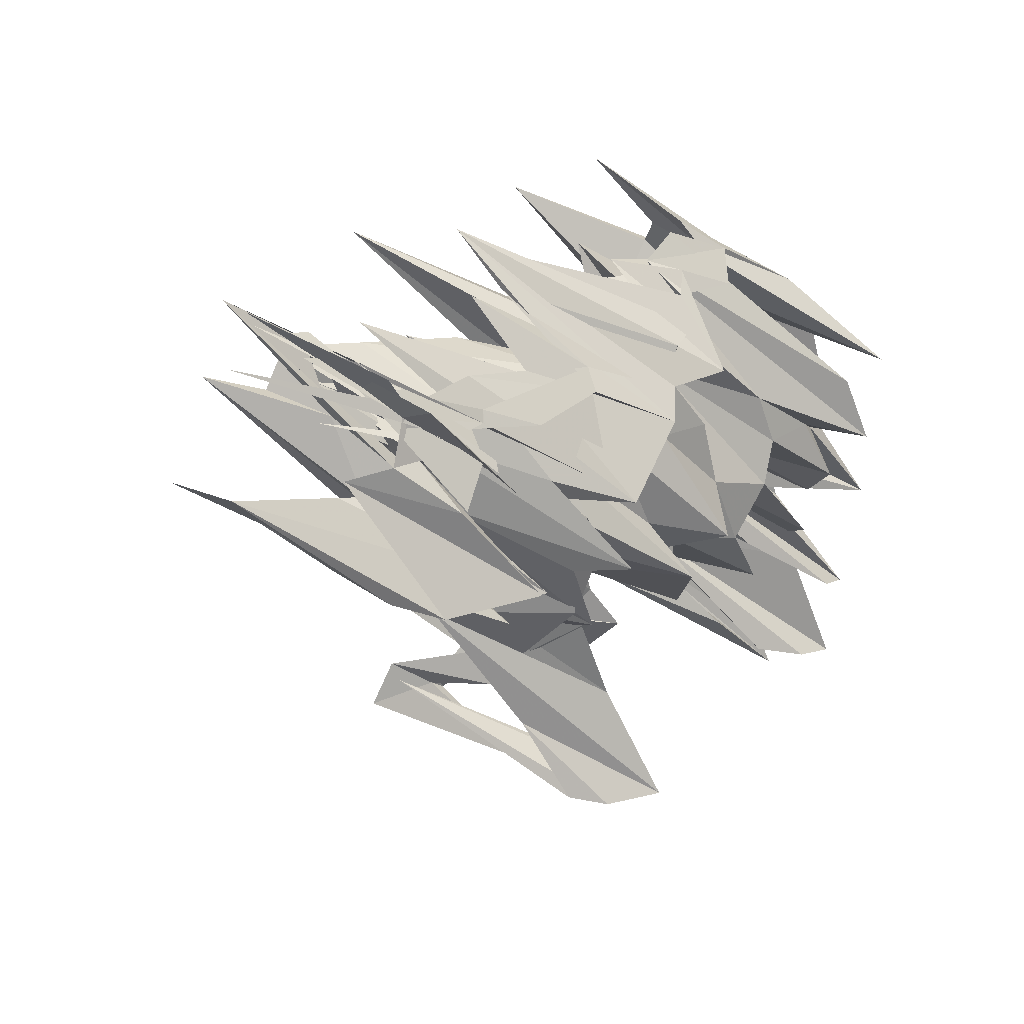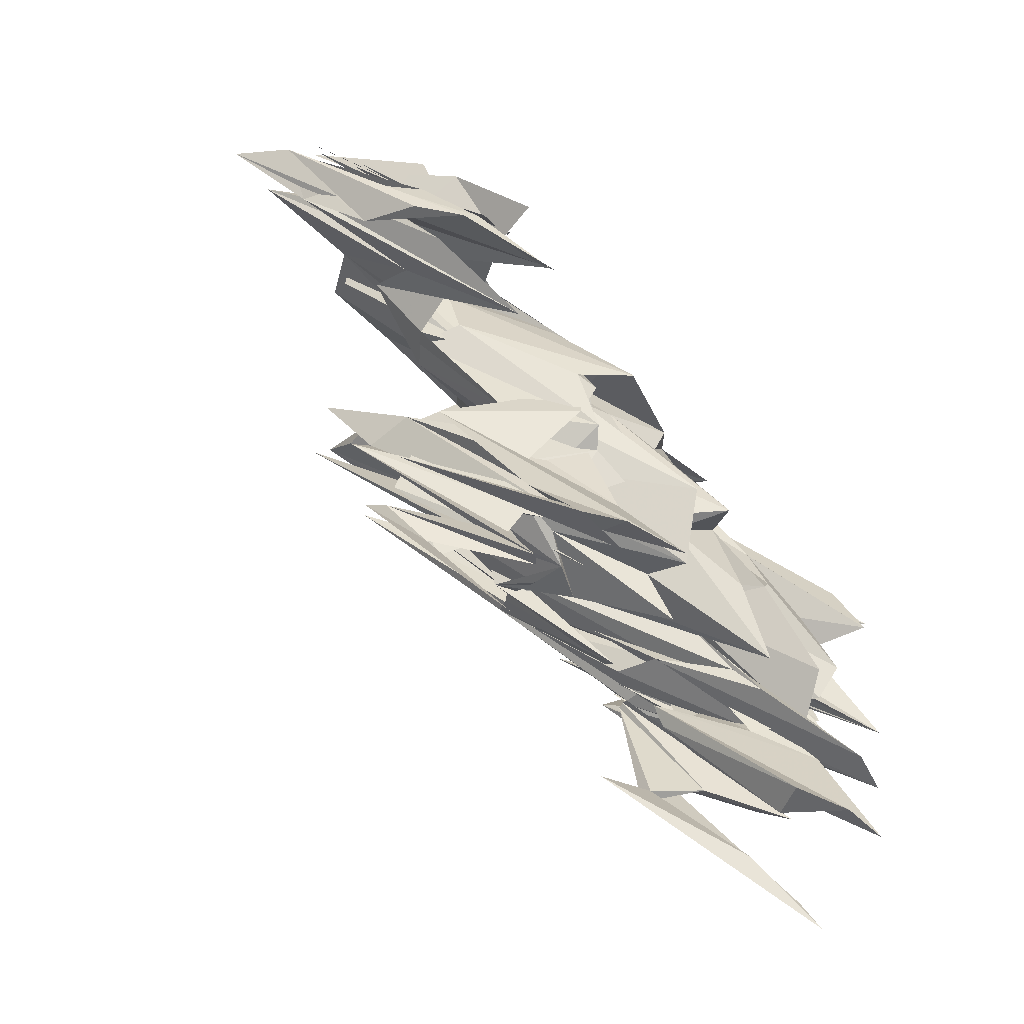
<metadata>
{"format":"obj","ext":"obj","renderer":"f3d","projection":"perspective","resolution":1024,"background":"white","views":[{"elev":24.2,"azim":127.4,"up":"+Y"},{"elev":-62.1,"azim":125.1,"up":"+Y"}]}
</metadata>
<code>
v -390.5 348.9 -86.65
v -171.8 386 104.3
v 389.3 155.6 -72.24
v -263.4 480.2 74.06
v -428.3 333.6 -215.1
v -292.3 469.1 -11.91
v 15.74 403.2 -283.7
v 366.7 418.2 -91.12
v -549.4 -192.9 -70.92
v 880.8 717.3 -10.08
v 337.1 629.6 -96.29
v -285.1 237.8 -152.4
v -420.3 -57.85 -6.362
v -195.5 105.5 183.7
v -531.6 580.4 -10.49
v -572.3 594.7 -60.57
v 883.2 753.8 -29.35
v 325.6 299.1 -167.2
v -398.3 371.1 -11.64
v 821 774.4 -89.92
v -298.9 133.7 132.5
v 866.8 534.4 -114.2
v 883.7 883.8 146.8
v 814.1 922.6 161
v -401.2 265.2 -29.53
v -90.51 460.4 116.8
v 887 573.2 -6.817
v -73.06 745.3 -157.3
v 738.5 775.6 -43.21
v -438.7 598.9 90.97
v -320.5 179.9 168.4
v -358.2 666 -6.946
v -392.5 640.6 71.31
v -49.55 553.2 249.9
v 45.98 240.6 -186.2
v 288.4 345.6 -137.3
v 725 806.1 -177.7
v -308.3 554.6 119.3
v 566.7 96.97 198.3
v -426.2 -73.45 -225.2
v 13.55 927.9 18.26
v 973.8 688.3 49.93
v 158.6 543.6 218.3
v -306.6 119.3 158.8
v 326.3 172.7 -89.74
v 858.1 586.3 -75.06
v -161.6 348 14.79
v 748 606.5 -55.28
v 718.4 867.2 -11.5
v -226 204.4 49.32
v 311.7 -88.32 45.95
v 411.1 828.3 -68.98
v 828.1 699.6 -25.55
v 758.7 768.7 -97.3
v 838.5 846.7 35.99
v -306.1 461.6 -35.49
v 971.9 919.6 212.9
v -495.9 721.1 -9.479
v 733.3 835 145.2
v -513.5 637.7 -328.1
v 969.1 671.2 92.33
v -43.3 483 -213.6
v -51.52 800.1 -139.6
v 439.9 601.1 -154.1
v -292.3 873 98.54
v -207.1 399.8 123.1
v -434.1 466.5 2.819
v 1101 774.7 175.9
v 397.8 -69.24 -169.6
v 289.5 -58.24 -181.3
v 628.2 820.2 4.985
v -556.4 304.3 -278.7
v -340.4 302.9 -16.53
v -133.8 448.5 -62.23
v 607 411.5 -179.7
v 620.8 500.4 -263.7
v -234.7 516.6 -231.9
v -11.96 617.5 -200.4
v -466.9 250.8 -95.91
v 106.5 371.9 -163
v 752.2 590.6 -7.166
v -374.6 834.2 105.1
v -217.1 418.5 -9.628
v 672.5 650.4 37.44
v 735.5 681 86.13
v 154.1 453.6 -183
v 782.9 933 10.36
v -429.9 487 -55.58
v -179.4 1066 197.4
v 314.8 444.6 -129.4
v 28.77 321.3 -88.68
v 563.8 612.3 99.95
v 459.8 433.9 -30.52
v 345.8 -89.05 -228.6
v 777.9 875 -139.9
v 400.1 411 -29.03
v 353.3 455.8 -279.5
v 579.2 183 116.5
v 352.2 275.3 -81.66
v 350.2 278.5 -89.27
v 713 799.5 72.97
v -478.1 276.5 -106.2
v 358.1 538.9 -174.7
v 522.4 128.2 193.8
v 472.1 489.7 157.7
v 524.9 495.8 154.4
v 632.9 572.6 42.67
v 315.7 296.7 -31.09
v 610.2 503.4 -268.8
v 666.5 573 -38.88
v 592.8 599.2 -22.42
v -280.9 875.5 135.7
v 242.3 175 -91.57
v -269.2 429.3 63.79
v -420 387.8 -271.9
v -266 921.5 106.3
v 611.3 732.5 -5.786
v 576.4 391.4 245.6
v -345 390.1 97.07
v 373.7 1058 124.4
v 308 76.35 -6.146
v 53.61 381.3 -174.1
v 947.9 1050 122.1
v -48.01 919.1 -26.66
v -395.4 619.9 -311.4
v 307.5 571.6 -254.3
v -315.6 325.4 -5.637
v -403 760.8 -118.4
v 287 80.59 5.938
v -505.6 -86.44 -245.4
v 363.1 315 -196.3
v 583.1 455.4 341.1
v 517.9 486.9 249.5
v -56.89 859.3 -105.7
v 367.3 230.1 -50.84
v 650.4 733.3 -163.9
v 351.4 196.7 112.9
v 293.9 366.7 90.05
v 313.5 328.5 114.2
v -215.4 399.8 -127.4
v 317.8 499.2 -159.3
v -570.7 658.5 -119.9
v -254.2 811 -70.58
v 1053 748.1 75.76
v -375.3 780.4 140.1
v -378.5 730.2 -99.82
v -206 616.3 -211.5
v 611.8 581.6 63.22
v 614.6 765.7 -75.06
v -273.2 428.6 -12.45
v -11.82 536.6 -18.89
v -436.4 778.6 -124.8
v 847.9 951.4 136.5
v -466.9 275.5 54.42
v -507.8 197.5 4.99
v -267.1 497.5 182.6
v -134.2 957.2 -25.36
v -325.9 171.8 -27.38
v -390.2 644.1 73.45
v 799.1 881.2 110.4
v 464 348 -62.16
v -238.4 947.5 18.62
v -227.1 429.4 -52.24
v -109.2 336.9 -226.4
v 514.8 168.1 191.6
v 659.8 701.9 90.73
v 293.9 407.1 38.2
v -245.1 295.6 -114.8
v -407.3 490.3 -222.1
v 776.1 850.8 -74.71
v 437.3 104.1 152.5
v -441.9 155 -177.6
v -378.6 304.8 -11.48
v 839.2 978.2 93.95
v -513.8 556 9.265
v -344.1 215.1 -87.29
v -305.2 458.5 140
v 541.9 578.4 -24.98
v 431 84.76 -77.01
v 331.2 -6.375 -131.6
v -164.4 387.4 109.1
v 415.6 228.6 -62.95
v -246 396.3 159
v -303.9 517.3 126.3
v -447.6 365.6 -93.62
v 259.2 986.7 93.58
v 444.4 374.6 -67.36
v -276.9 146.6 15.97
v -348.2 520.5 -243
v -369.6 230.5 126
v -189.3 375.3 11.99
v -524.5 87.48 -257.5
v 966.3 1069 158.9
v 407.1 84.34 147
v -386.9 -26.17 -99.39
v -342.4 -44.18 -161.4
v 331.5 179.3 39.68
v 698.9 816.4 53.71
v -453 106.4 -263.7
v -376.1 684.6 -56.01
v -418.6 613.8 -2.558
v -152.6 410.5 -65.31
v 553.9 344.4 49.01
v -351.2 560.8 64.32
v 716.6 563.1 -79.7
v 472 337 215.2
v -214.6 206.2 -213.3
v 324.3 379.2 119
v 256.1 315.8 5.407
v 712.5 831.6 -86.06
v 517.1 607.8 265.1
v -192.7 434.5 -241.2
v 495.1 628.8 329
v 136.4 334.2 46.34
v 230.5 644.6 -150
v 120.2 305.6 -3.084
v 480.2 709.7 403.2
v 692.5 777.7 49.64
v 249.7 553.9 258.3
v 289.3 478.3 146.2
v 230.9 528.5 172.2
v 378.5 545.2 183
v 240.8 549.5 132.2
v 591.1 627.1 319.5
v 367.2 378.1 -138.9
v 357.8 471.7 90.6
v 699.2 675.2 -70.12
v -245.3 907.6 -86.69
v 339.5 534.2 60.63
v 416.4 536.2 42.03
v 437.1 706.5 250.7
v 405.9 724.4 121.4
v 295.5 763.1 224.5
v 364.7 786.1 186.2
v 4.507 423.8 11.49
v 357.6 834 140.2
v -22.75 561.1 13.16
v 166.3 725.4 70.17
v 252.2 268.1 -180.8
v 96.07 783.3 82.99
v 569.9 871.7 196.5
v 140.6 749.7 -24.71
v -343.4 354 -159.3
v 246.8 773.6 -21.97
v 235.1 -96.73 -280.5
v 485.7 680.5 66.8
v 405.3 501.9 -65.91
v -401.2 358.3 17.17
v -533 -110.6 -41.85
v -473.1 693.5 12.23
v -45.24 235.3 -96.82
v 709.5 897.5 232
v 793.3 799.8 134.3
v -601.5 529.3 -137.7
v -100.3 995.8 347.4
v -415.8 668.3 -32.16
v 450.4 640.5 -160
v 300.9 390.3 -49.42
v 681.8 718.8 -257.9
v -192.2 240 47.2
v -81.78 912.2 169.6
v -384.2 479.1 83.69
v -332.8 569.4 183.2
v -483.6 174.7 -179.2
v 312.6 868.1 -40.46
v -406 332.3 62.51
v -54.18 722.7 -215.3
v 685 870.4 100.6
v 487.9 738.2 -9.981
v -309.6 125.8 152.9
v -0.3422 717.4 -93.61
v 340.9 606.3 -216.2
v 68.03 717.9 -178.6
v -430.2 491.5 -348
v 405.7 946.7 65.2
v -534.6 509 -132.6
v 281.3 123.5 -177.4
v -134.5 465.7 -20.31
v 542.7 791.5 -69.28
v 823.4 937.2 -85.52
v 444.7 743.7 -128.8
v 76.35 715.5 -156.3
v 284.5 810.2 -120.6
v 295.6 768.8 -147.9
v 342.1 949.3 44.11
v 875.1 981.2 46.99
v -92.03 898.6 -82.45
v 766.4 887.9 139.8
v 324.8 -22.9 -164.9
v 553.7 770.4 -78.09
v 579.4 656.7 -83
v -70.23 750.3 -119.3
v 116.1 878.8 117.6
v 26.62 786.8 -155.1
v -405 230.6 -179.6
v -303 862.2 -24.71
v 805.7 503.2 -188.7
v 121.4 346.5 -269.1
v -90.18 764.2 27.07
v -391 219.7 -114.3
v -44.57 871 48.3
v -50.22 730.6 90.03
v 199.2 365.5 23.82
v 639.8 943.1 138.8
v 11.53 666.8 157.2
v -253.8 565.1 9.71
v 232.5 752.3 375.7
v 5.343 738.1 225.6
v -75.37 560.1 176.2
v 76.99 470.4 205.6
v -138.7 393.5 120.7
v 113.6 383 126.7
v 219.4 942.7 523.8
v -453.3 144.5 -116.9
v 122.6 454.8 220.4
v 55.32 349.7 71.5
v 119.4 668.6 -214.6
v -116.3 334.3 87.92
v 580 765.7 -71.89
v 77.36 555.9 214.6
v 377.6 446 -205.9
v 751.3 831.3 -94.65
v -86.13 531.4 175.2
v -461.8 659.6 -42.41
v 734.7 820.5 178.6
v -405.4 628.7 -129.1
v 22.36 574.3 263.8
v -11.37 620.9 303.9
v -218.9 366.2 52.45
v 734.1 678.6 -172.4
v -230.8 789.8 239.6
v -151.2 549.8 246.3
v -235.5 388.1 133.1
v 789.7 522.9 -116.2
v -240.5 397.3 146.2
v 115.9 629.6 -185.3
v -515.9 123 -66.85
v -462.4 436.8 -131.5
v -386.6 175.1 56.41
v -270 444.7 -111.5
v -386.6 818.7 -161.3
v -207.6 493.3 -125.4
v 420.5 451.8 -191.5
v -428 254 -161.3
v -298.5 420.8 -40.57
v -298.7 400.4 2.329
v 513.2 381.9 11.35
v -353.8 352.3 85.78
v 393.9 347.9 -177
v -337.5 281.5 -262.3
v -272.9 492.8 216.4
v -256.9 500.2 164.5
v -325.9 486.5 158.3
v -210.5 847.1 -122
v -325.7 337.9 -162.5
v -293.6 580.7 210.6
v 528.1 843 -25.09
v -63.32 764.6 340.9
v -121.2 702.6 183.3
v -295.8 631.5 193.7
v -119.6 801.1 162.3
v -204 767.7 143.1
v 766.8 848.9 78.08
v 613.6 731.1 -31.57
v 788.4 891.9 76.98
v 673.6 777 -37.9
v 798 949.2 108.4
v 651.9 734 -36.81
v 692 795.2 -115.3
v 912.3 865.7 1.383
v 655 756.9 -170.7
v 674.1 754.1 -171.8
v 837.4 939.3 11.69
v 730 683.3 -181
v 1018 971.6 107.3
v 814.8 889.5 -36.09
v 743.3 823.3 -102.6
v 847.2 997.2 74.58
v 739.9 843.1 -67.37
v 905.5 1007 79.77
v 790.6 892.5 -35.11
v 951.9 1032 105.9
v 732.3 882.3 -40.31
v 647.2 753.2 -180.9
v 799.2 949.2 26.6
v 654 734 -191.9
v 857.4 963.5 29.31
v 722.1 802.1 -123.8
v 893.9 968.6 43.01
f 211 167 105
f 223 233 221
f 72 169 6
f 5 6 169
f 6 5 4
f 1 4 5
f 191 47 168
f 108 113 118
f 319 281 279
f 327 328 329
f 258 239 167
f 238 240 237
f 168 320 191
f 21 44 183
f 151 74 212
f 41 287 354
f 42 53 48
f 151 212 164
f 286 170 95
f 332 25 184
f 292 293 282
f 81 75 61
f 266 31 154
f 286 95 210
f 234 236 233
f 179 3 70
f 290 272 268
f 259 37 95
f 37 210 95
f 98 70 180
f 334 205 10
f 116 112 200
f 2 66 181
f 331 360 362
f 48 57 81
f 93 96 99
f 121 118 129
f 337 155 190
f 79 25 323
f 210 37 136
f 210 136 49
f 136 29 319
f 203 245 277
f 296 292 41
f 259 136 37
f 97 64 257
f 97 343 64
f 288 24 268
f 217 211 213
f 107 92 93
f 230 226 96
f 121 129 165
f 193 55 109
f 51 39 171
f 298 258 35
f 117 97 257
f 168 202 320
f 69 94 179
f 296 89 116
f 217 221 219
f 259 95 136
f 170 136 95
f 167 214 303
f 185 345 102
f 209 208 213
f 174 290 149
f 66 34 25
f 167 35 258
f 289 94 98
f 278 355 140
f 279 283 272
f 14 13 21
f 46 61 144
f 328 311 313
f 111 131 343
f 144 27 46
f 321 347 225
f 288 268 218
f 98 94 69
f 313 359 358
f 231 222 229
f 107 110 85
f 309 311 307
f 31 44 249
f 279 290 49
f 207 91 43
f 317 273 120
f 261 200 361
f 354 162 296
f 86 298 35
f 11 215 304
f 231 223 222
f 224 138 133
f 267 63 120
f 46 27 61
f 241 246 252
f 195 40 196
f 302 240 299
f 309 313 311
f 192 355 278
f 359 361 362
f 277 245 289
f 73 102 192
f 79 323 346
f 298 90 258
f 301 299 293
f 252 218 268
f 31 190 154
f 164 207 151
f 106 133 113
f 113 108 106
f 74 151 140
f 24 59 291
f 223 231 233
f 319 49 136
f 246 241 232
f 234 232 236
f 24 288 59
f 199 12 26
f 154 351 266
f 236 241 244
f 166 59 325
f 325 59 288
f 68 334 144
f 296 301 292
f 230 247 246
f 101 227 107
f 220 222 223
f 53 57 48
f 96 92 230
f 173 264 335
f 334 10 144
f 290 210 49
f 288 218 325
f 174 87 290
f 93 99 161
f 200 296 116
f 166 325 218
f 120 294 285
f 66 73 300
f 343 97 111
f 191 2 47
f 334 68 75
f 91 122 35
f 96 93 92
f 55 153 23
f 160 23 153
f 18 131 100
f 80 35 122
f 182 45 3
f 312 315 214
f 247 84 253
f 345 355 192
f 225 8 103
f 161 99 100
f 166 218 59
f 209 105 206
f 268 149 290
f 269 268 272
f 178 107 148
f 291 59 218
f 55 23 57
f 38 67 88
f 21 270 14
f 88 67 276
f 98 180 289
f 159 276 67
f 275 244 272
f 346 264 262
f 255 362 112
f 19 262 264
f 264 173 19
f 159 15 276
f 226 229 222
f 256 276 15
f 41 354 296
f 245 203 179
f 173 177 19
f 262 19 177
f 266 173 183
f 173 266 177
f 164 62 122
f 262 177 263
f 47 2 181
f 215 11 86
f 111 178 148
f 11 141 298
f 300 47 181
f 262 30 67
f 159 67 30
f 30 15 159
f 262 263 30
f 126 257 64
f 175 30 263
f 351 263 177
f 177 266 351
f 61 68 144
f 263 351 353
f 353 356 263
f 175 263 360
f 356 360 263
f 13 14 9
f 52 284 357
f 15 30 175
f 360 356 358
f 175 145 15
f 352 358 356
f 356 353 352
f 16 15 145
f 15 16 256
f 349 203 321
f 145 175 255
f 16 250 256
f 324 256 250
f 145 82 16
f 145 255 82
f 16 58 250
f 58 16 82
f 337 348 155
f 194 197 165
f 142 250 58
f 250 33 324
f 204 324 33
f 104 194 165
f 47 12 168
f 275 272 283
f 32 338 276
f 250 254 33
f 254 250 142
f 203 349 182
f 239 45 18
f 232 230 246
f 24 291 160
f 345 192 102
f 296 162 89
f 119 204 33
f 103 321 225
f 90 103 8
f 33 254 119
f 339 183 335
f 104 51 194
f 245 179 94
f 90 298 141
f 123 322 280
f 149 153 174
f 201 248 254
f 335 337 339
f 248 201 204
f 258 36 239
f 68 61 75
f 204 119 248
f 326 32 146
f 265 317 120
f 22 297 27
f 301 293 292
f 99 106 108
f 10 76 144
f 204 201 324
f 182 18 45
f 65 324 201
f 65 201 254
f 102 332 38
f 254 142 65
f 203 277 347
f 348 337 333
f 324 65 256
f 316 214 315
f 38 184 67
f 267 120 273
f 128 256 65
f 362 361 200
f 113 133 118
f 146 256 128
f 256 146 276
f 307 310 235
f 42 48 61
f 308 309 305
f 106 96 226
f 238 242 240
f 82 116 58
f 89 142 58
f 202 151 207
f 116 89 58
f 305 307 237
f 180 70 45
f 89 152 142
f 246 253 252
f 118 197 108
f 227 10 110
f 34 323 25
f 129 118 133
f 152 65 142
f 192 278 199
f 41 294 63
f 128 65 152
f 178 117 101
f 162 152 89
f 152 341 128
f 341 152 162
f 60 128 341
f 128 60 146
f 70 3 45
f 333 337 335
f 60 341 157
f 228 341 162
f 228 157 341
f 60 157 143
f 143 146 60
f 157 228 124
f 125 143 157
f 157 124 125
f 354 124 228
f 187 131 18
f 78 336 62
f 162 354 228
f 124 354 134
f 131 148 161
f 317 304 215
f 287 134 354
f 125 124 274
f 125 274 143
f 28 124 134
f 318 315 311
f 124 28 147
f 147 274 124
f 285 282 283
f 146 143 326
f 143 274 169
f 143 169 326
f 189 169 274
f 274 147 189
f 72 326 169
f 216 213 220
f 72 338 326
f 115 169 189
f 131 187 349
f 169 115 5
f 243 72 163
f 229 230 232
f 221 217 216
f 56 163 72
f 163 56 344
f 72 6 56
f 249 44 9
f 344 56 6
f 285 294 282
f 155 351 154
f 114 127 344
f 344 6 114
f 186 273 78
f 4 114 6
f 38 88 338
f 281 319 71
f 88 276 338
f 191 34 2
f 34 191 323
f 185 338 306
f 84 81 253
f 139 208 137
f 53 42 109
f 343 349 321
f 80 86 35
f 36 90 8
f 41 292 294
f 158 114 4
f 4 1 158
f 114 188 127
f 50 127 188
f 352 348 328
f 188 114 158
f 323 329 346
f 251 316 43
f 340 243 140
f 101 29 227
f 284 283 281
f 138 139 132
f 235 219 221
f 103 304 64
f 244 242 236
f 257 357 117
f 78 62 271
f 112 82 255
f 219 235 310
f 132 129 138
f 18 182 187
f 184 38 332
f 327 318 328
f 73 332 102
f 137 194 171
f 235 237 307
f 229 232 231
f 277 289 45
f 230 229 226
f 158 1 172
f 172 130 158
f 150 172 1
f 205 85 110
f 130 172 260
f 112 116 82
f 238 236 242
f 184 79 262
f 262 67 184
f 238 233 236
f 139 220 208
f 207 320 202
f 106 99 96
f 150 1 5
f 83 172 150
f 85 92 107
f 187 182 349
f 5 342 150
f 83 150 342
f 183 173 335
f 115 342 5
f 342 350 83
f 342 115 77
f 189 77 115
f 77 189 147
f 129 132 137
f 43 318 320
f 77 212 342
f 350 342 212
f 147 271 77
f 212 77 271
f 271 147 28
f 350 212 74
f 52 357 126
f 28 186 271
f 28 134 186
f 253 291 218
f 279 272 290
f 267 186 134
f 134 287 267
f 350 295 83
f 295 350 74
f 66 332 314
f 74 163 295
f 163 74 243
f 344 295 163
f 140 243 74
f 227 76 10
f 269 272 244
f 42 27 297
f 127 295 344
f 23 160 291
f 283 279 281
f 138 224 222
f 144 22 27
f 295 176 83
f 176 295 127
f 270 9 14
f 310 311 315
f 172 83 176
f 257 126 357
f 35 303 91
f 111 117 178
f 155 154 190
f 270 21 339
f 205 75 85
f 127 50 176
f 176 260 172
f 70 98 69
f 275 283 282
f 260 176 50
f 72 306 338
f 190 339 337
f 339 190 270
f 348 352 353
f 361 302 261
f 219 310 312
f 101 107 178
f 208 209 206
f 242 282 293
f 349 343 131
f 3 179 203
f 351 155 348
f 66 2 34
f 161 100 131
f 100 108 105
f 206 137 208
f 55 57 53
f 36 135 239
f 117 111 97
f 268 269 252
f 312 214 219
f 363 364 365
f 255 331 362
f 336 78 273
f 273 186 267
f 24 160 149
f 165 197 121
f 244 241 269
f 49 319 279
f 318 43 315
f 9 270 249
f 63 287 41
f 322 123 280
f 158 130 188
f 332 66 25
f 235 221 233
f 347 321 203
f 50 196 260
f 357 71 117
f 316 315 43
f 251 303 316
f 196 50 195
f 51 171 194
f 336 215 7
f 81 61 48
f 216 220 221
f 214 316 303
f 110 107 227
f 306 72 340
f 29 101 71
f 7 62 336
f 167 211 214
f 243 340 72
f 44 31 266
f 334 75 205
f 265 284 317
f 137 197 194
f 260 196 40
f 13 9 44
f 265 285 284
f 242 244 282
f 215 336 317
f 264 346 329
f 331 255 175
f 335 329 333
f 107 161 148
f 53 109 55
f 38 185 102
f 284 281 357
f 195 188 40
f 328 313 352
f 236 232 241
f 40 130 260
f 138 222 220
f 135 8 277
f 130 40 188
f 329 335 264
f 234 231 232
f 275 282 244
f 294 120 63
f 223 221 220
f 165 39 104
f 118 121 197
f 103 141 304
f 300 26 47
f 305 302 308
f 333 329 328
f 202 12 278
f 277 45 135
f 307 305 309
f 153 198 160
f 311 328 318
f 191 327 323
f 78 271 186
f 45 239 135
f 195 50 188
f 66 300 181
f 213 216 217
f 299 261 302
f 301 296 200
f 301 200 261
f 100 105 167
f 240 242 293
f 338 185 38
f 306 345 185
f 119 156 248
f 238 237 233
f 283 284 285
f 183 339 21
f 75 81 85
f 299 301 261
f 276 146 32
f 63 267 287
f 92 85 247
f 8 135 36
f 293 299 240
f 122 7 80
f 200 112 362
f 137 132 139
f 320 207 43
f 39 51 104
f 355 306 340
f 202 140 151
f 202 168 12
f 345 306 355
f 329 323 327
f 297 109 42
f 278 140 202
f 12 47 26
f 107 93 161
f 164 122 207
f 346 262 79
f 220 139 138
f 156 119 254
f 129 137 171
f 133 138 129
f 12 199 278
f 108 100 99
f 71 319 29
f 253 23 291
f 353 351 348
f 141 103 90
f 302 305 240
f 237 240 305
f 265 120 285
f 366 367 368
f 300 73 192
f 226 222 224
f 167 303 35
f 36 258 90
f 217 214 211
f 332 73 314
f 235 233 237
f 197 206 105
f 315 312 310
f 62 164 212
f 52 126 317
f 239 18 100
f 179 70 69
f 298 86 11
f 219 214 217
f 84 85 81
f 249 270 190
f 7 122 62
f 86 80 7
f 212 271 62
f 213 208 220
f 253 81 57
f 3 203 182
f 321 103 64
f 52 317 284
f 358 352 313
f 190 31 249
f 25 79 184
f 358 362 360
f 144 297 22
f 277 225 347
f 321 64 343
f 251 43 91
f 310 307 311
f 205 110 10
f 17 109 297
f 297 144 76
f 297 76 17
f 289 180 45
f 292 282 294
f 149 268 24
f 86 7 215
f 359 308 361
f 171 165 129
f 251 91 303
f 266 183 44
f 61 27 42
f 174 153 55
f 91 207 122
f 218 252 253
f 17 76 330
f 32 326 338
f 11 304 141
f 148 131 111
f 192 199 300
f 17 20 109
f 331 175 360
f 211 105 209
f 20 193 109
f 234 233 231
f 137 206 197
f 126 64 304
f 20 17 330
f 273 317 336
f 318 327 320
f 333 328 348
f 85 84 247
f 191 320 327
f 359 313 308
f 340 140 355
f 13 44 21
f 156 254 248
f 309 308 313
f 20 330 54
f 225 277 8
f 362 358 359
f 247 230 92
f 54 170 20
f 209 213 211
f 369 370 371
f 372 373 374
f 375 376 377
f 117 71 101
f 100 167 239
f 55 193 174
f 73 66 314
f 224 106 226
f 71 357 281
f 133 106 224
f 378 379 380
f 87 174 193
f 381 382 383
f 23 253 57
f 253 246 247
f 384 385 386
f 387 388 389
f 94 289 245
f 199 26 300
f 87 286 290
f 210 290 286
f 39 165 171
f 302 361 308
f 304 317 126
f 54 136 170
f 54 29 136
f 105 108 197
f 76 54 330
f 29 54 227
f 76 227 54
f 252 269 241

</code>
